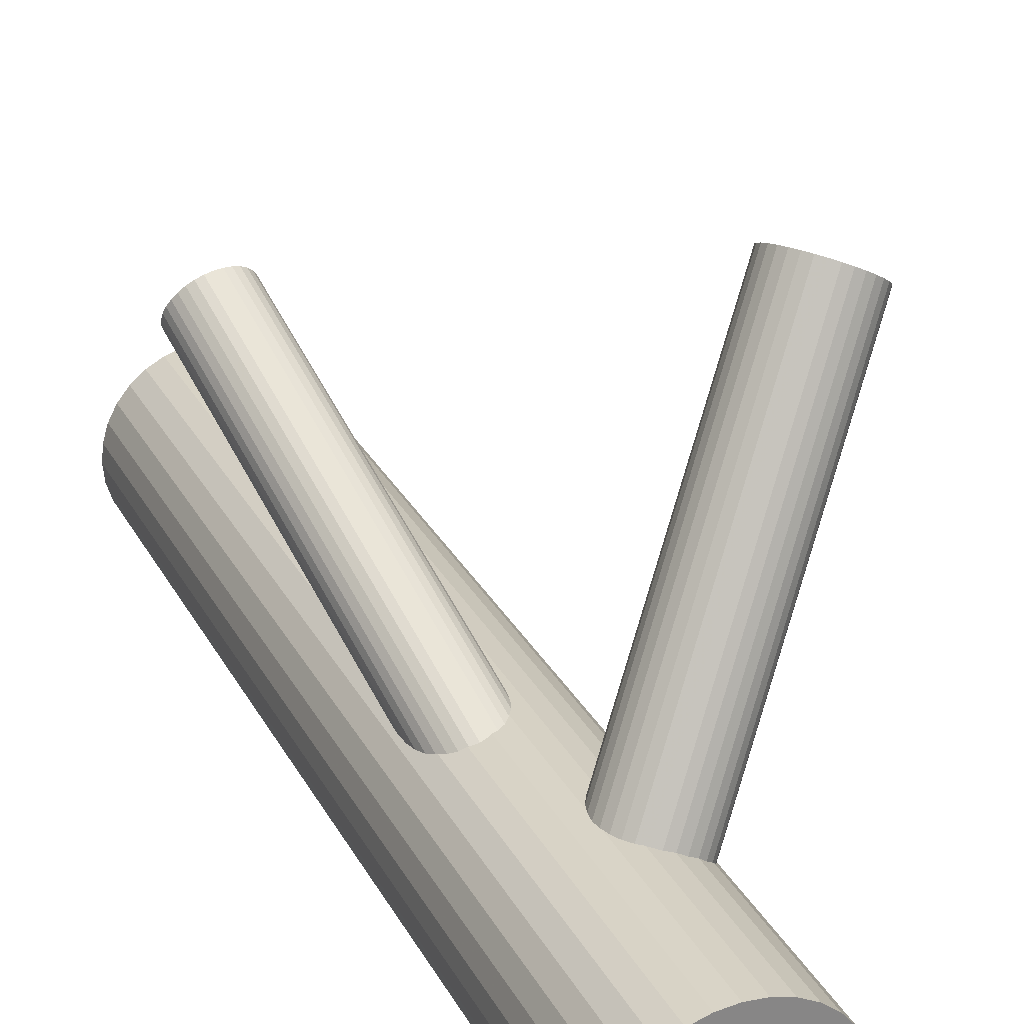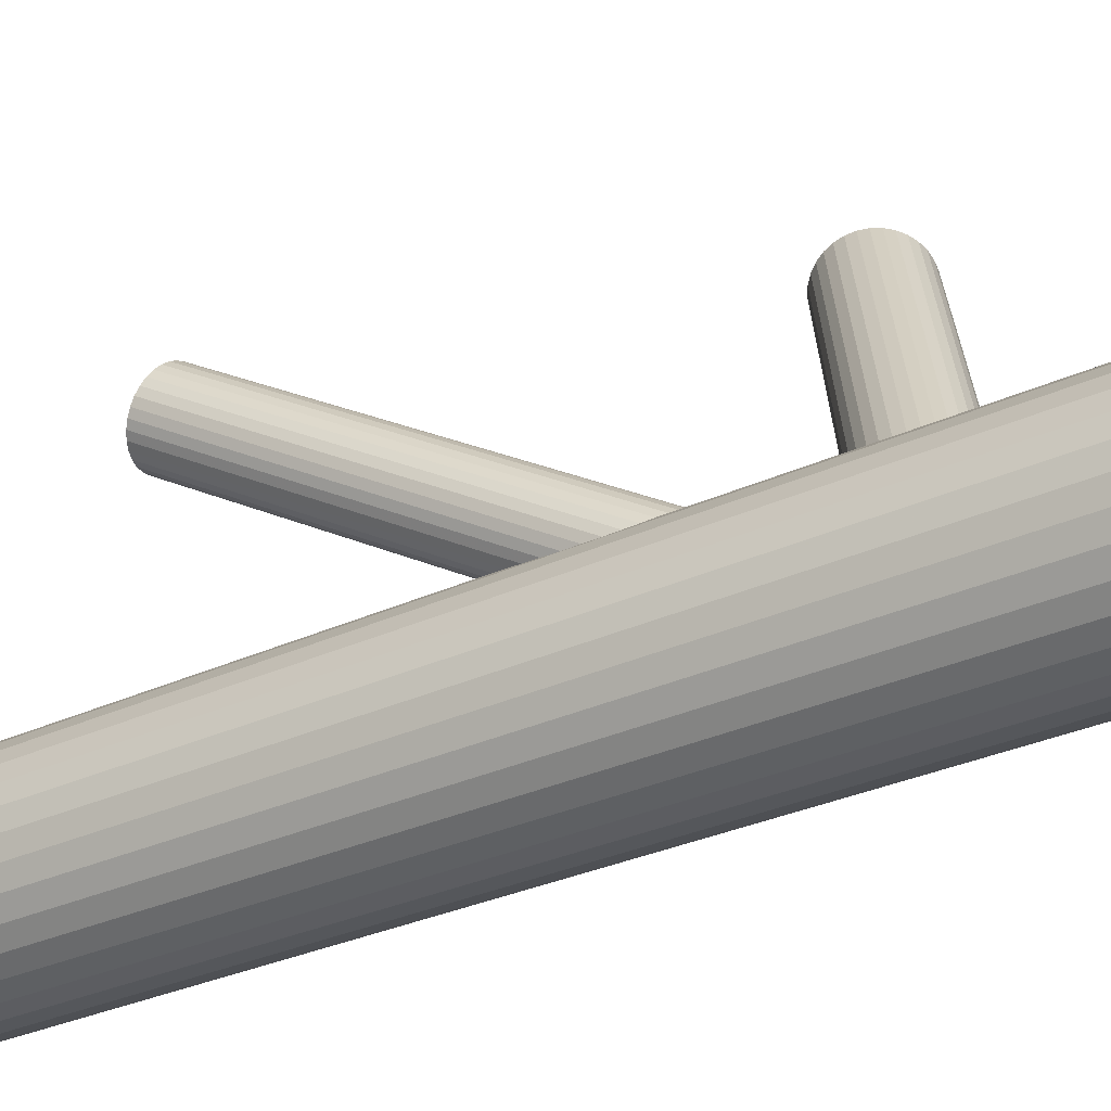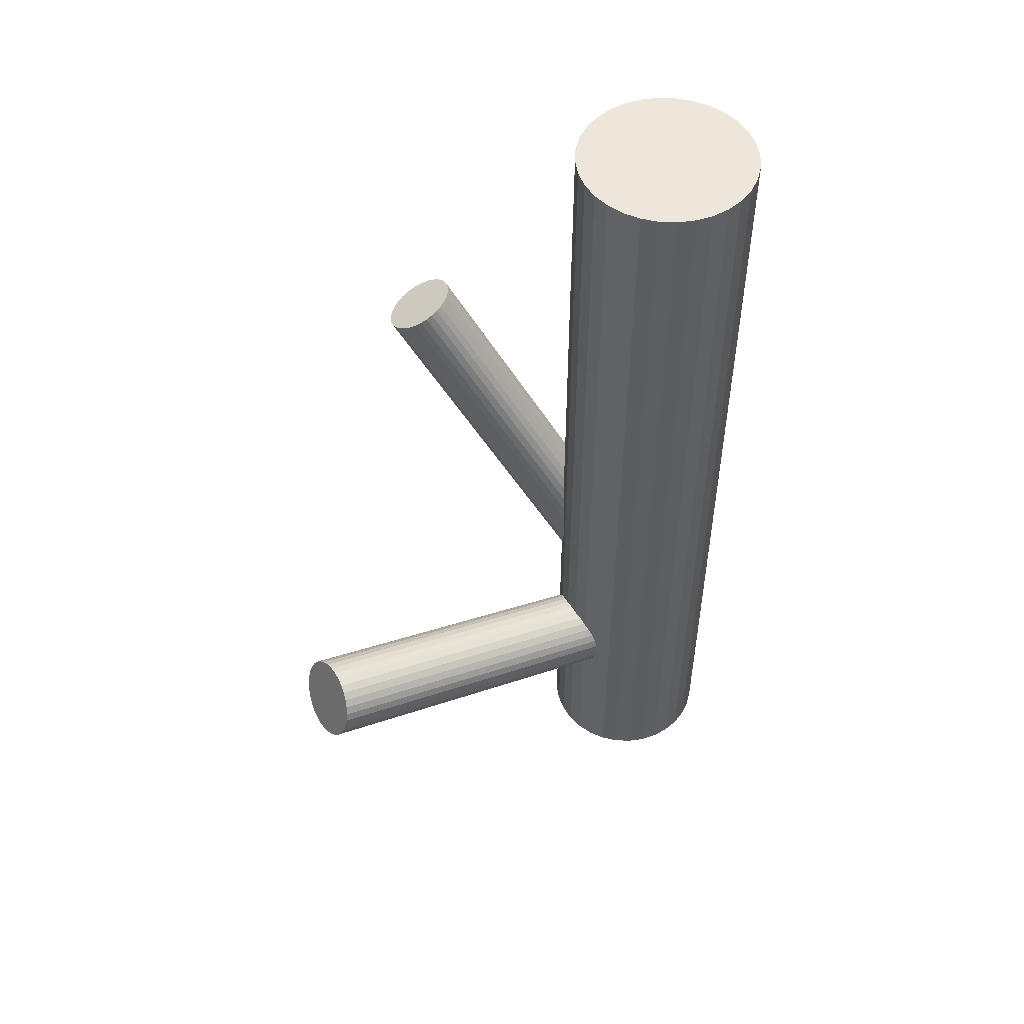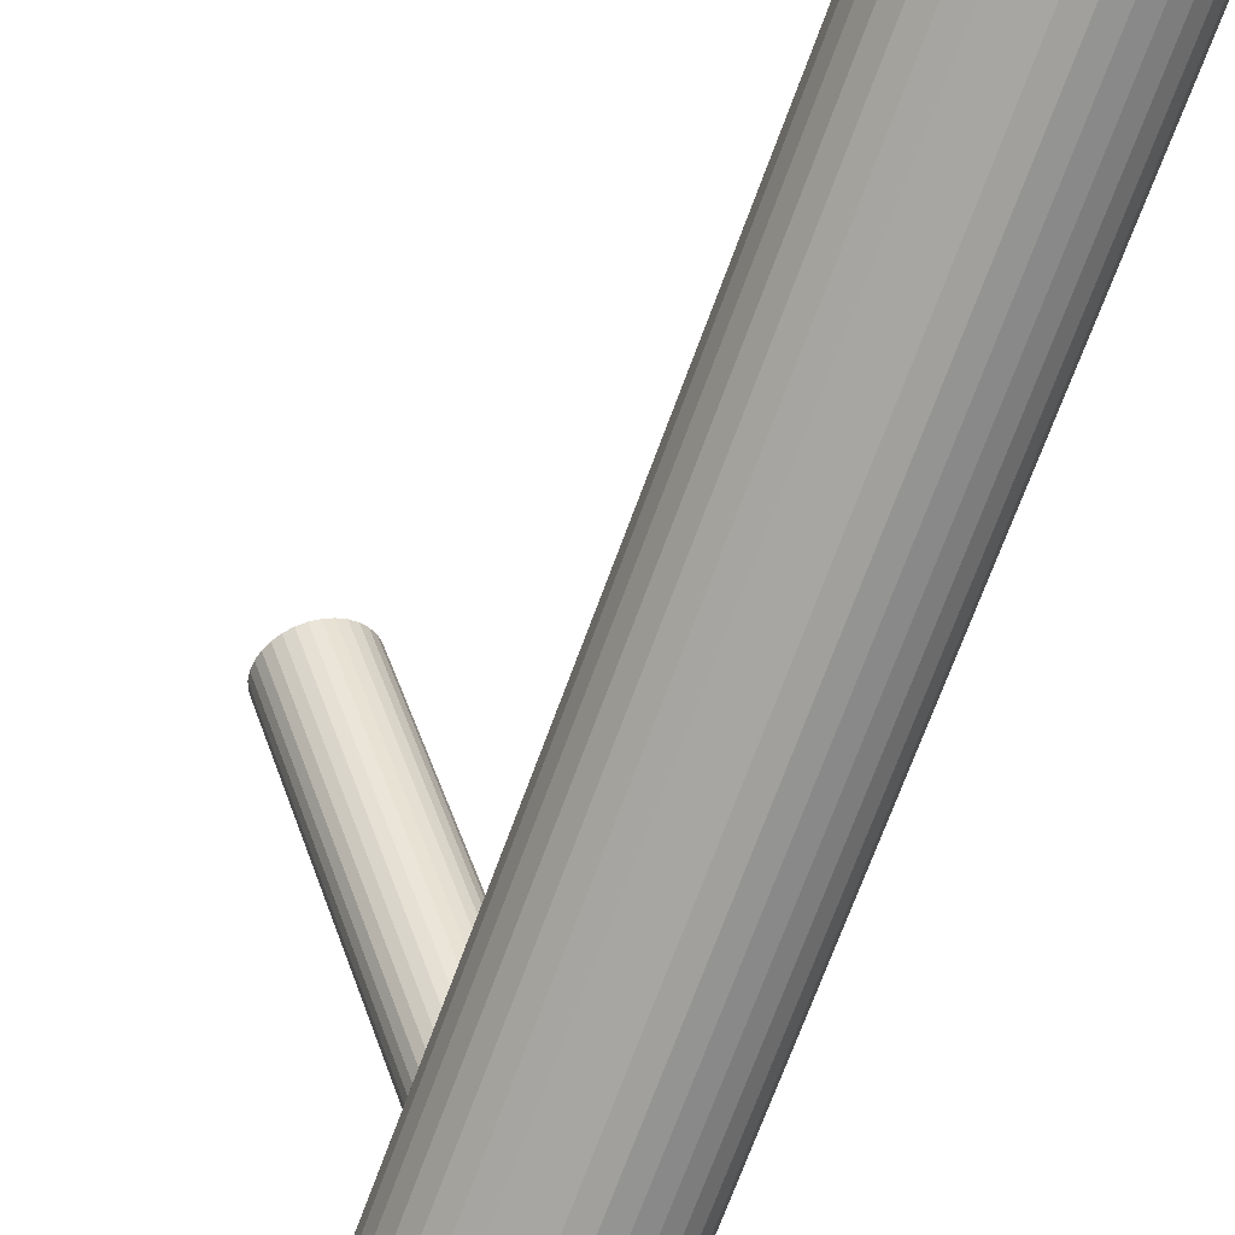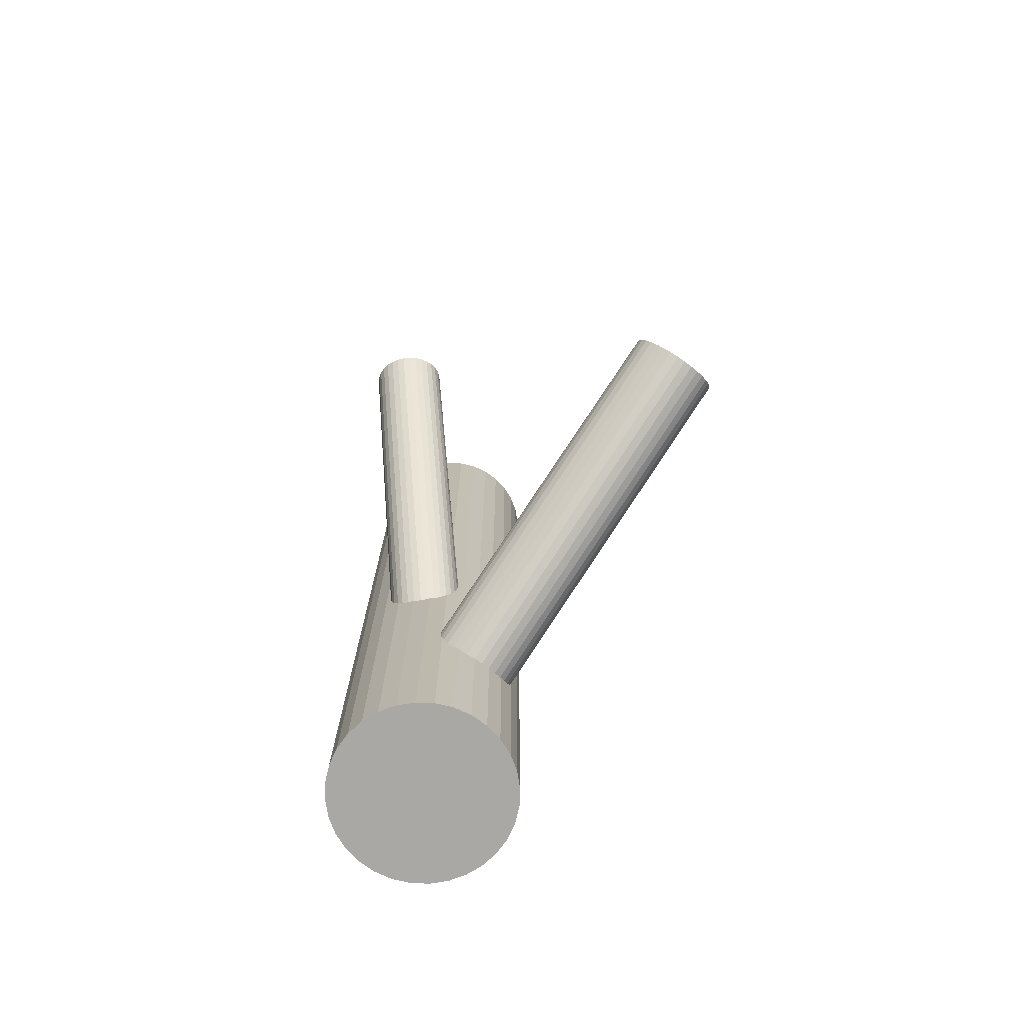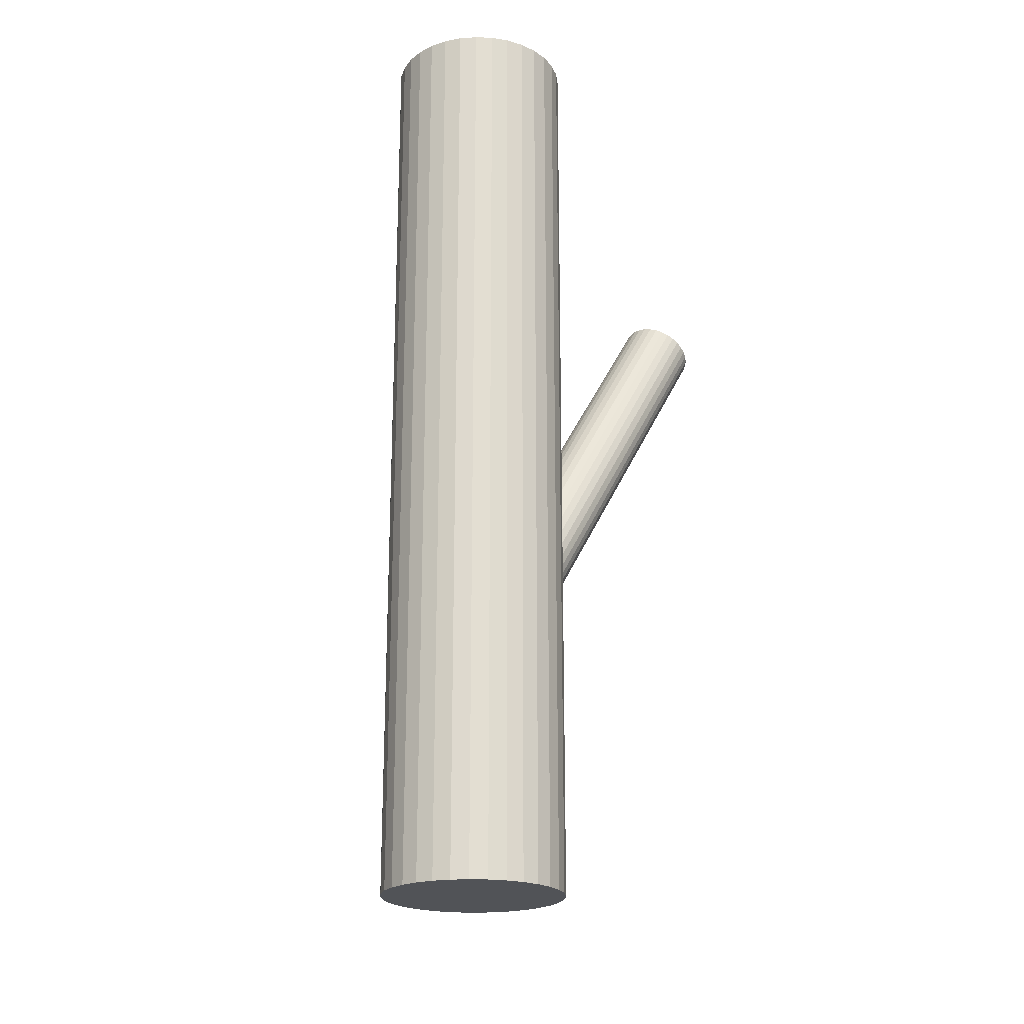
<metadata>
{"format":"obj","ext":"obj","renderer":"f3d","projection":"perspective","resolution":1024,"background":"white","views":[{"elev":28.3,"azim":156.7,"up":"+Y"},{"elev":-31.5,"azim":123.1,"up":"+Y"},{"elev":51.8,"azim":-92.9,"up":"+Z"},{"elev":-73.2,"azim":-20.4,"up":"+Y"},{"elev":-75.0,"azim":172.2,"up":"+Z"},{"elev":-21.7,"azim":35.0,"up":"+Z"}]}
</metadata>
<code>
v 0.01461 -0.03632 -0.1096
v 0.01461 -0.03632 0.1096
v 0.01461 -0.0151 -0.1096
v 0.01461 -0.0151 0.1096
v 0.01461 -0.05755 -0.1096
v 0.01461 -0.05755 0.1096
v 0.03543 -0.04047 -0.1096
v 0.03543 -0.04047 0.1096
v 0.03543 -0.03218 -0.1096
v 0.03543 -0.03218 0.1096
v -0.003041 -0.02453 -0.1096
v -0.003041 -0.02453 0.1096
v -0.003041 -0.04812 -0.1096
v -0.003041 -0.04812 0.1096
v 0.006484 -0.01671 -0.1096
v 0.006484 -0.01671 0.1096
v 0.006484 -0.05593 -0.1096
v 0.006484 -0.05593 0.1096
v -0.0004017 -0.05133 -0.1096
v -0.0004017 -0.05133 0.1096
v -0.0004017 -0.02132 -0.1096
v -0.0004017 -0.02132 0.1096
v 0.03422 -0.04445 -0.1096
v 0.03422 -0.04445 0.1096
v 0.03422 -0.0282 -0.1096
v 0.03422 -0.0282 0.1096
v 0.03583 -0.03632 -0.1096
v 0.03583 -0.03632 0.1096
v 0.0264 -0.05397 -0.1096
v 0.0264 -0.05397 0.1096
v 0.0264 -0.01868 -0.1096
v 0.0264 -0.01868 0.1096
v 0.01047 -0.01551 -0.1096
v 0.01047 -0.01551 0.1096
v 0.01047 -0.05714 -0.1096
v 0.01047 -0.05714 0.1096
v 0.01875 -0.01551 -0.1096
v 0.01875 -0.01551 0.1096
v 0.01875 -0.05714 -0.1096
v 0.01875 -0.05714 0.1096
v 0.002815 -0.05397 -0.1096
v 0.002815 -0.05397 0.1096
v 0.002815 -0.01868 -0.1096
v 0.002815 -0.01868 0.1096
v -0.006619 -0.03632 -0.1096
v -0.006619 -0.03632 0.1096
v -0.005003 -0.04445 -0.1096
v -0.005003 -0.04445 0.1096
v -0.005003 -0.0282 -0.1096
v -0.005003 -0.0282 0.1096
v 0.02962 -0.05133 -0.1096
v 0.02962 -0.05133 0.1096
v 0.02962 -0.02132 -0.1096
v 0.02962 -0.02132 0.1096
v 0.02273 -0.01671 -0.1096
v 0.02273 -0.01671 0.1096
v 0.02273 -0.05593 -0.1096
v 0.02273 -0.05593 0.1096
v 0.03226 -0.02453 -0.1096
v 0.03226 -0.02453 0.1096
v 0.03226 -0.04812 -0.1096
v 0.03226 -0.04812 0.1096
v -0.006211 -0.04047 -0.1096
v -0.006211 -0.04047 0.1096
v -0.006211 -0.03218 -0.1096
v -0.006211 -0.03218 0.1096
v -0.03247 0.05197 -0.03749
v 0.01461 -0.03632 -0.06938
v -0.031 0.0492 -0.02765
v 0.01608 -0.03909 -0.05954
v -0.03395 0.05474 -0.04733
v 0.01313 -0.03356 -0.07922
v -0.0357 0.05374 -0.04714
v 0.01138 -0.03456 -0.07903
v -0.0328 0.04831 -0.02784
v 0.01428 -0.03999 -0.05973
v -0.02762 0.05127 -0.0284
v 0.01946 -0.03702 -0.06029
v -0.03035 0.05639 -0.04658
v 0.01673 -0.03191 -0.07847
v -0.02325 0.0562 -0.03557
v 0.02383 -0.0321 -0.06746
v -0.02382 0.05728 -0.03941
v 0.02326 -0.03102 -0.0713
v -0.02707 0.05736 -0.04445
v 0.02001 -0.03093 -0.07634
v -0.02498 0.05345 -0.03053
v 0.02209 -0.03484 -0.06242
v -0.04146 0.04854 -0.04126
v 0.005623 -0.03975 -0.07315
v -0.04033 0.04642 -0.03373
v 0.006752 -0.04187 -0.06562
v -0.04159 0.04711 -0.03749
v 0.005494 -0.04118 -0.06938
v -0.03631 0.04697 -0.02931
v 0.01077 -0.04132 -0.0612
v -0.03876 0.05157 -0.04567
v 0.008317 -0.03672 -0.07756
v -0.03923 0.04639 -0.03202
v 0.007849 -0.0419 -0.06392
v -0.04087 0.04947 -0.04296
v 0.00621 -0.03883 -0.07485
v -0.02407 0.05447 -0.03202
v 0.023 -0.03382 -0.06392
v -0.02571 0.05755 -0.04296
v 0.02136 -0.03075 -0.07485
v -0.02618 0.05237 -0.02931
v 0.0209 -0.03593 -0.0612
v -0.02864 0.05697 -0.04567
v 0.01844 -0.03132 -0.07756
v -0.02336 0.05683 -0.03749
v 0.02372 -0.03146 -0.06938
v -0.02462 0.05752 -0.04126
v 0.02246 -0.03078 -0.07315
v -0.02349 0.0554 -0.03373
v 0.02359 -0.03289 -0.06562
v -0.03996 0.05049 -0.04445
v 0.00712 -0.0378 -0.07634
v -0.03787 0.04658 -0.03053
v 0.009206 -0.04172 -0.06242
v -0.04112 0.04667 -0.03557
v 0.005957 -0.04163 -0.06746
v -0.0417 0.04775 -0.03941
v 0.005381 -0.04055 -0.0713
v -0.0346 0.04756 -0.0284
v 0.01248 -0.04074 -0.06029
v -0.03732 0.05267 -0.04658
v 0.009756 -0.03563 -0.07847
v -0.03214 0.05563 -0.04714
v 0.01494 -0.03266 -0.07903
v -0.02925 0.05021 -0.02784
v 0.01783 -0.03809 -0.05973
v 0.03304 0.02242 0.04687
v 0.01461 -0.03632 -0.0545
v 0.03529 0.02958 0.0423
v 0.01686 -0.02916 -0.05906
v 0.03079 0.01525 0.05143
v 0.01236 -0.04349 -0.04994
v 0.0417 0.02124 0.04598
v 0.02327 -0.03751 -0.05539
v 0.04082 0.01844 0.04775
v 0.02239 -0.0403 -0.05361
v 0.04142 0.01979 0.04687
v 0.02299 -0.03895 -0.0545
v 0.04055 0.02563 0.04364
v 0.02212 -0.03312 -0.05772
v 0.03738 0.01549 0.05009
v 0.01895 -0.04325 -0.05127
v 0.03191 0.03005 0.04265
v 0.01348 -0.0287 -0.05871
v 0.02775 0.01681 0.05108
v 0.009322 -0.04194 -0.05028
v 0.03956 0.02692 0.04307
v 0.02113 -0.03183 -0.05829
v 0.03583 0.015 0.05066
v 0.0174 -0.04374 -0.05071
v 0.03992 0.01725 0.04861
v 0.02149 -0.0415 -0.05275
v 0.04164 0.02273 0.04512
v 0.02321 -0.03601 -0.05624
v 0.03688 0.02893 0.04239
v 0.01845 -0.02981 -0.05897
v 0.03247 0.01488 0.05134
v 0.01404 -0.04386 -0.05003
v 0.04126 0.02421 0.04433
v 0.02283 -0.03453 -0.05703
v 0.03876 0.01625 0.0494
v 0.02033 -0.04249 -0.05196
v 0.02732 0.02859 0.04433
v 0.008886 -0.03016 -0.05703
v 0.02482 0.02063 0.0494
v 0.006388 -0.03812 -0.05196
v 0.03361 0.02996 0.04239
v 0.01518 -0.02878 -0.05897
v 0.0292 0.01591 0.05134
v 0.01077 -0.04284 -0.05003
v 0.02443 0.02211 0.04861
v 0.006002 -0.03664 -0.05275
v 0.02615 0.02759 0.04512
v 0.007723 -0.03115 -0.05624
v 0.03025 0.02984 0.04307
v 0.01182 -0.02891 -0.05829
v 0.02651 0.01792 0.05066
v 0.008081 -0.04082 -0.05071
v 0.03832 0.02803 0.04265
v 0.01989 -0.03071 -0.05871
v 0.03417 0.01479 0.05108
v 0.01574 -0.04395 -0.05028
v 0.0287 0.02935 0.04364
v 0.01027 -0.0294 -0.05772
v 0.02552 0.01921 0.05009
v 0.00709 -0.03953 -0.05127
v 0.02466 0.02505 0.04687
v 0.006224 -0.03369 -0.0545
v 0.02525 0.0264 0.04598
v 0.006824 -0.03235 -0.05539
v 0.02438 0.0236 0.04775
v 0.005947 -0.03514 -0.05361
f 27 1 9
f 27 9 28
f 28 9 10
f 28 10 2
f 9 1 25
f 9 25 10
f 10 25 26
f 10 26 2
f 25 1 59
f 25 59 26
f 26 59 60
f 26 60 2
f 59 1 53
f 59 53 60
f 60 53 54
f 60 54 2
f 53 1 31
f 53 31 54
f 54 31 32
f 54 32 2
f 31 1 55
f 31 55 32
f 32 55 56
f 32 56 2
f 55 1 37
f 55 37 56
f 56 37 38
f 56 38 2
f 37 1 3
f 37 3 38
f 38 3 4
f 38 4 2
f 3 1 33
f 3 33 4
f 4 33 34
f 4 34 2
f 33 1 15
f 33 15 34
f 34 15 16
f 34 16 2
f 15 1 43
f 15 43 16
f 16 43 44
f 16 44 2
f 43 1 21
f 43 21 44
f 44 21 22
f 44 22 2
f 21 1 11
f 21 11 22
f 22 11 12
f 22 12 2
f 11 1 49
f 11 49 12
f 12 49 50
f 12 50 2
f 49 1 65
f 49 65 50
f 50 65 66
f 50 66 2
f 65 1 45
f 65 45 66
f 66 45 46
f 66 46 2
f 45 1 63
f 45 63 46
f 46 63 64
f 46 64 2
f 63 1 47
f 63 47 64
f 64 47 48
f 64 48 2
f 47 1 13
f 47 13 48
f 48 13 14
f 48 14 2
f 13 1 19
f 13 19 14
f 14 19 20
f 14 20 2
f 19 1 41
f 19 41 20
f 20 41 42
f 20 42 2
f 41 1 17
f 41 17 42
f 42 17 18
f 42 18 2
f 17 1 35
f 17 35 18
f 18 35 36
f 18 36 2
f 35 1 5
f 35 5 36
f 36 5 6
f 36 6 2
f 5 1 39
f 5 39 6
f 6 39 40
f 6 40 2
f 39 1 57
f 39 57 40
f 40 57 58
f 40 58 2
f 57 1 29
f 57 29 58
f 58 29 30
f 58 30 2
f 29 1 51
f 29 51 30
f 30 51 52
f 30 52 2
f 51 1 61
f 51 61 52
f 52 61 62
f 52 62 2
f 61 1 23
f 61 23 62
f 62 23 24
f 62 24 2
f 23 1 7
f 23 7 24
f 24 7 8
f 24 8 2
f 7 1 27
f 7 27 8
f 8 27 28
f 8 28 2
f 94 68 122
f 94 122 93
f 93 122 121
f 93 121 67
f 122 68 92
f 122 92 121
f 121 92 91
f 121 91 67
f 92 68 100
f 92 100 91
f 91 100 99
f 91 99 67
f 100 68 120
f 100 120 99
f 99 120 119
f 99 119 67
f 120 68 96
f 120 96 119
f 119 96 95
f 119 95 67
f 96 68 126
f 96 126 95
f 95 126 125
f 95 125 67
f 126 68 76
f 126 76 125
f 125 76 75
f 125 75 67
f 76 68 70
f 76 70 75
f 75 70 69
f 75 69 67
f 70 68 132
f 70 132 69
f 69 132 131
f 69 131 67
f 132 68 78
f 132 78 131
f 131 78 77
f 131 77 67
f 78 68 108
f 78 108 77
f 77 108 107
f 77 107 67
f 108 68 88
f 108 88 107
f 107 88 87
f 107 87 67
f 88 68 104
f 88 104 87
f 87 104 103
f 87 103 67
f 104 68 116
f 104 116 103
f 103 116 115
f 103 115 67
f 116 68 82
f 116 82 115
f 115 82 81
f 115 81 67
f 82 68 112
f 82 112 81
f 81 112 111
f 81 111 67
f 112 68 84
f 112 84 111
f 111 84 83
f 111 83 67
f 84 68 114
f 84 114 83
f 83 114 113
f 83 113 67
f 114 68 106
f 114 106 113
f 113 106 105
f 113 105 67
f 106 68 86
f 106 86 105
f 105 86 85
f 105 85 67
f 86 68 110
f 86 110 85
f 85 110 109
f 85 109 67
f 110 68 80
f 110 80 109
f 109 80 79
f 109 79 67
f 80 68 130
f 80 130 79
f 79 130 129
f 79 129 67
f 130 68 72
f 130 72 129
f 129 72 71
f 129 71 67
f 72 68 74
f 72 74 71
f 71 74 73
f 71 73 67
f 74 68 128
f 74 128 73
f 73 128 127
f 73 127 67
f 128 68 98
f 128 98 127
f 127 98 97
f 127 97 67
f 98 68 118
f 98 118 97
f 97 118 117
f 97 117 67
f 118 68 102
f 118 102 117
f 117 102 101
f 117 101 67
f 102 68 90
f 102 90 101
f 101 90 89
f 101 89 67
f 90 68 124
f 90 124 89
f 89 124 123
f 89 123 67
f 124 68 94
f 124 94 123
f 123 94 93
f 123 93 67
f 194 134 198
f 194 198 193
f 193 198 197
f 193 197 133
f 198 134 178
f 198 178 197
f 197 178 177
f 197 177 133
f 178 134 172
f 178 172 177
f 177 172 171
f 177 171 133
f 172 134 192
f 172 192 171
f 171 192 191
f 171 191 133
f 192 134 184
f 192 184 191
f 191 184 183
f 191 183 133
f 184 134 152
f 184 152 183
f 183 152 151
f 183 151 133
f 152 134 176
f 152 176 151
f 151 176 175
f 151 175 133
f 176 134 138
f 176 138 175
f 175 138 137
f 175 137 133
f 138 134 164
f 138 164 137
f 137 164 163
f 137 163 133
f 164 134 188
f 164 188 163
f 163 188 187
f 163 187 133
f 188 134 156
f 188 156 187
f 187 156 155
f 187 155 133
f 156 134 148
f 156 148 155
f 155 148 147
f 155 147 133
f 148 134 168
f 148 168 147
f 147 168 167
f 147 167 133
f 168 134 158
f 168 158 167
f 167 158 157
f 167 157 133
f 158 134 142
f 158 142 157
f 157 142 141
f 157 141 133
f 142 134 144
f 142 144 141
f 141 144 143
f 141 143 133
f 144 134 140
f 144 140 143
f 143 140 139
f 143 139 133
f 140 134 160
f 140 160 139
f 139 160 159
f 139 159 133
f 160 134 166
f 160 166 159
f 159 166 165
f 159 165 133
f 166 134 146
f 166 146 165
f 165 146 145
f 165 145 133
f 146 134 154
f 146 154 145
f 145 154 153
f 145 153 133
f 154 134 186
f 154 186 153
f 153 186 185
f 153 185 133
f 186 134 162
f 186 162 185
f 185 162 161
f 185 161 133
f 162 134 136
f 162 136 161
f 161 136 135
f 161 135 133
f 136 134 174
f 136 174 135
f 135 174 173
f 135 173 133
f 174 134 150
f 174 150 173
f 173 150 149
f 173 149 133
f 150 134 182
f 150 182 149
f 149 182 181
f 149 181 133
f 182 134 190
f 182 190 181
f 181 190 189
f 181 189 133
f 190 134 170
f 190 170 189
f 189 170 169
f 189 169 133
f 170 134 180
f 170 180 169
f 169 180 179
f 169 179 133
f 180 134 196
f 180 196 179
f 179 196 195
f 179 195 133
f 196 134 194
f 196 194 195
f 195 194 193
f 195 193 133

</code>
